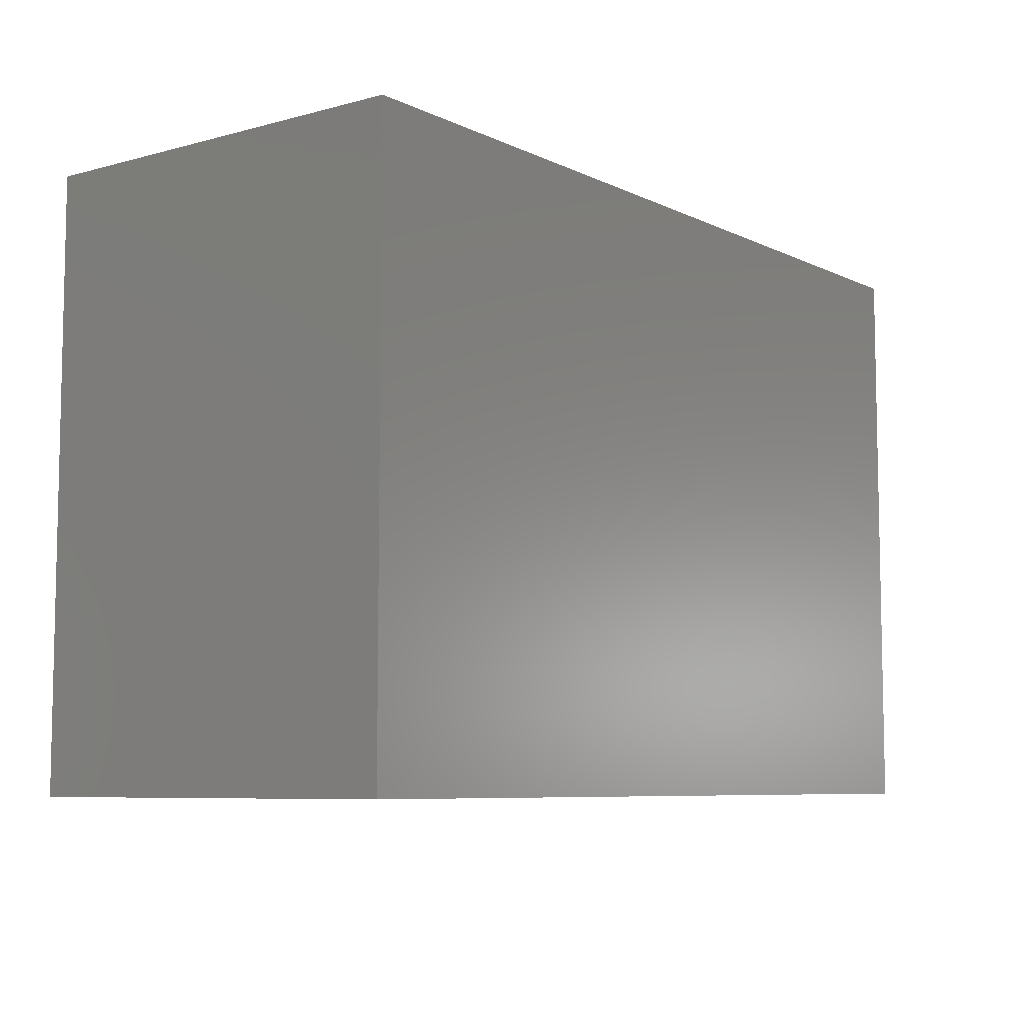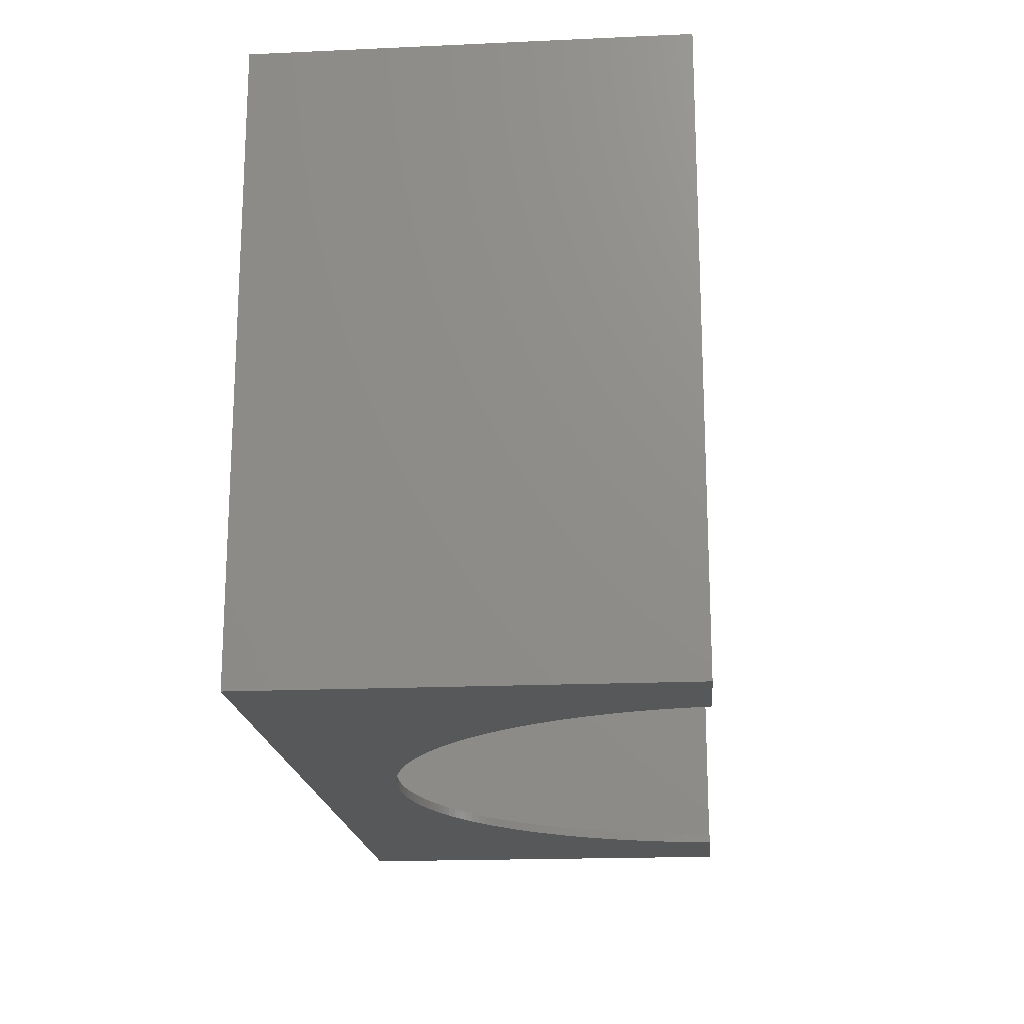
<metadata>
{"format":"stl","ext":"stl","renderer":"f3d","projection":"perspective","resolution":1024,"background":"white","views":[{"elev":-7.3,"azim":127.3,"up":"+Y"},{"elev":-18.4,"azim":-85.0,"up":"+Y"}]}
</metadata>
<code>
# stl→obj: 396 verts, 788 faces
v 0 0 0
v 0 68 46
v 0 68 0
v 0 0 46
v 102 68 46
v 101 67 46
v 102 0 46
v 89.8 68 46
v 89.8 67 46
v 101 1 46
v 89.8 0 46
v 89.8 1 46
v 10.2 68 46
v 1 67 46
v 10.2 67 46
v 1 1 46
v 10.2 0 46
v 10.2 1 46
v 102 68 0
v 102 0 0
v 89.68 68 44.99
v 89.51 68 43.74
v 89.29 68 42.5
v 89.04 68 41.27
v 88.74 68 40.05
v 88.41 68 38.84
v 88.04 68 37.64
v 87.64 68 36.45
v 87.19 68 35.27
v 86.71 68 34.11
v 86.19 68 32.97
v 85.64 68 31.84
v 85.05 68 30.73
v 84.43 68 29.64
v 83.77 68 28.57
v 83.08 68 27.52
v 82.36 68 26.49
v 81.61 68 25.48
v 80.82 68 24.5
v 80 68 23.55
v 79.16 68 22.62
v 51.26 68 10.02
v 50 68 10
v 52.51 68 10.08
v 53.76 68 10.18
v 55.01 68 10.32
v 56.26 68 10.49
v 57.5 68 10.71
v 58.73 68 10.96
v 59.95 68 11.26
v 61.16 68 11.59
v 62.36 68 11.96
v 63.55 68 12.36
v 64.72 68 12.81
v 65.89 68 13.29
v 67.03 68 13.81
v 68.16 68 14.36
v 69.27 68 14.95
v 70.36 68 15.57
v 71.43 68 16.23
v 72.48 68 16.92
v 73.51 68 17.64
v 74.52 68 18.39
v 75.5 68 19.18
v 76.45 68 20
v 77.38 68 20.84
v 78.28 68 21.72
v 10.32 68 44.99
v 10.49 68 43.74
v 10.71 68 42.5
v 10.96 68 41.27
v 11.26 68 40.05
v 11.59 68 38.84
v 11.96 68 37.64
v 12.36 68 36.45
v 12.81 68 35.27
v 13.29 68 34.11
v 13.81 68 32.97
v 14.36 68 31.84
v 14.95 68 30.73
v 15.57 68 29.64
v 16.23 68 28.57
v 16.92 68 27.52
v 17.64 68 26.49
v 18.39 68 25.48
v 19.18 68 24.5
v 20 68 23.55
v 48.74 68 10.02
v 47.49 68 10.08
v 46.24 68 10.18
v 44.99 68 10.32
v 43.74 68 10.49
v 20.84 68 22.62
v 21.72 68 21.72
v 22.62 68 20.84
v 23.55 68 20
v 24.5 68 19.18
v 25.48 68 18.39
v 26.49 68 17.64
v 27.52 68 16.92
v 28.57 68 16.23
v 29.64 68 15.57
v 30.73 68 14.95
v 31.84 68 14.36
v 32.97 68 13.81
v 34.11 68 13.29
v 35.27 68 12.81
v 36.45 68 12.36
v 37.64 68 11.96
v 38.84 68 11.59
v 40.05 68 11.26
v 41.27 68 10.96
v 42.5 68 10.71
v 10.32 0 44.99
v 10.49 0 43.74
v 10.71 0 42.5
v 10.96 0 41.27
v 11.26 0 40.05
v 11.59 0 38.84
v 11.96 0 37.64
v 12.36 0 36.45
v 12.81 0 35.27
v 13.29 0 34.11
v 13.81 0 32.97
v 14.36 0 31.84
v 14.95 0 30.73
v 15.57 0 29.64
v 16.23 0 28.57
v 16.92 0 27.52
v 17.64 0 26.49
v 18.39 0 25.48
v 19.18 0 24.5
v 48.74 0 10.02
v 50 0 10
v 47.49 0 10.08
v 46.24 0 10.18
v 44.99 0 10.32
v 43.74 0 10.49
v 42.5 0 10.71
v 41.27 0 10.96
v 40.05 0 11.26
v 38.84 0 11.59
v 37.64 0 11.96
v 36.45 0 12.36
v 35.27 0 12.81
v 34.11 0 13.29
v 32.97 0 13.81
v 31.84 0 14.36
v 30.73 0 14.95
v 29.64 0 15.57
v 28.57 0 16.23
v 27.52 0 16.92
v 26.49 0 17.64
v 25.48 0 18.39
v 24.5 0 19.18
v 23.55 0 20
v 22.62 0 20.84
v 21.72 0 21.72
v 20.84 0 22.62
v 20 0 23.55
v 89.68 0 44.99
v 89.51 0 43.74
v 89.29 0 42.5
v 89.04 0 41.27
v 88.74 0 40.05
v 88.41 0 38.84
v 88.04 0 37.64
v 87.64 0 36.45
v 87.19 0 35.27
v 86.71 0 34.11
v 86.19 0 32.97
v 85.64 0 31.84
v 85.05 0 30.73
v 84.43 0 29.64
v 83.77 0 28.57
v 83.08 0 27.52
v 82.36 0 26.49
v 81.61 0 25.48
v 80.82 0 24.5
v 80 0 23.55
v 79.16 0 22.62
v 78.28 0 21.72
v 51.26 0 10.02
v 52.51 0 10.08
v 53.76 0 10.18
v 55.01 0 10.32
v 56.26 0 10.49
v 77.38 0 20.84
v 76.45 0 20
v 75.5 0 19.18
v 74.52 0 18.39
v 73.51 0 17.64
v 72.48 0 16.92
v 71.43 0 16.23
v 70.36 0 15.57
v 69.27 0 14.95
v 68.16 0 14.36
v 67.03 0 13.81
v 65.89 0 13.29
v 64.72 0 12.81
v 63.55 0 12.36
v 62.36 0 11.96
v 61.16 0 11.59
v 59.95 0 11.26
v 58.73 0 10.96
v 57.5 0 10.71
v 1 67 1
v 1 1 1
v 101 1 1
v 101 67 1
v 89.68 1 44.99
v 89.51 1 43.74
v 89.29 1 42.5
v 89.04 1 41.27
v 88.74 1 40.05
v 88.41 1 38.84
v 88.04 1 37.64
v 87.64 1 36.45
v 87.19 1 35.27
v 86.71 1 34.11
v 86.19 1 32.97
v 85.64 1 31.84
v 85.05 1 30.73
v 84.43 1 29.64
v 83.77 1 28.57
v 83.08 1 27.52
v 82.36 1 26.49
v 81.61 1 25.48
v 80.82 1 24.5
v 80 1 23.55
v 51.26 1 10.02
v 50 1 10
v 52.51 1 10.08
v 53.76 1 10.18
v 55.01 1 10.32
v 56.26 1 10.49
v 57.5 1 10.71
v 58.73 1 10.96
v 59.95 1 11.26
v 61.16 1 11.59
v 62.36 1 11.96
v 63.55 1 12.36
v 64.72 1 12.81
v 65.89 1 13.29
v 67.03 1 13.81
v 68.16 1 14.36
v 69.27 1 14.95
v 70.36 1 15.57
v 71.43 1 16.23
v 72.48 1 16.92
v 73.51 1 17.64
v 74.52 1 18.39
v 75.5 1 19.18
v 76.45 1 20
v 77.38 1 20.84
v 78.28 1 21.72
v 79.16 1 22.62
v 10.32 1 44.99
v 10.49 1 43.74
v 10.71 1 42.5
v 10.96 1 41.27
v 11.26 1 40.05
v 11.59 1 38.84
v 11.96 1 37.64
v 12.36 1 36.45
v 12.81 1 35.27
v 13.29 1 34.11
v 13.81 1 32.97
v 14.36 1 31.84
v 14.95 1 30.73
v 15.57 1 29.64
v 16.23 1 28.57
v 16.92 1 27.52
v 17.64 1 26.49
v 18.39 1 25.48
v 19.18 1 24.5
v 48.74 1 10.02
v 47.49 1 10.08
v 46.24 1 10.18
v 44.99 1 10.32
v 20 1 23.55
v 20.84 1 22.62
v 21.72 1 21.72
v 22.62 1 20.84
v 23.55 1 20
v 24.5 1 19.18
v 25.48 1 18.39
v 26.49 1 17.64
v 27.52 1 16.92
v 28.57 1 16.23
v 29.64 1 15.57
v 30.73 1 14.95
v 31.84 1 14.36
v 32.97 1 13.81
v 34.11 1 13.29
v 35.27 1 12.81
v 36.45 1 12.36
v 37.64 1 11.96
v 38.84 1 11.59
v 40.05 1 11.26
v 41.27 1 10.96
v 42.5 1 10.71
v 43.74 1 10.49
v 10.32 67 44.99
v 10.49 67 43.74
v 10.71 67 42.5
v 10.96 67 41.27
v 11.26 67 40.05
v 11.59 67 38.84
v 11.96 67 37.64
v 12.36 67 36.45
v 12.81 67 35.27
v 13.29 67 34.11
v 13.81 67 32.97
v 14.36 67 31.84
v 14.95 67 30.73
v 15.57 67 29.64
v 16.23 67 28.57
v 16.92 67 27.52
v 17.64 67 26.49
v 18.39 67 25.48
v 48.74 67 10.02
v 50 67 10
v 47.49 67 10.08
v 46.24 67 10.18
v 44.99 67 10.32
v 43.74 67 10.49
v 42.5 67 10.71
v 41.27 67 10.96
v 40.05 67 11.26
v 38.84 67 11.59
v 37.64 67 11.96
v 36.45 67 12.36
v 35.27 67 12.81
v 34.11 67 13.29
v 32.97 67 13.81
v 31.84 67 14.36
v 30.73 67 14.95
v 29.64 67 15.57
v 28.57 67 16.23
v 27.52 67 16.92
v 26.49 67 17.64
v 25.48 67 18.39
v 24.5 67 19.18
v 23.55 67 20
v 22.62 67 20.84
v 21.72 67 21.72
v 20.84 67 22.62
v 20 67 23.55
v 19.18 67 24.5
v 89.68 67 44.99
v 89.51 67 43.74
v 89.29 67 42.5
v 89.04 67 41.27
v 88.74 67 40.05
v 88.41 67 38.84
v 88.04 67 37.64
v 87.64 67 36.45
v 87.19 67 35.27
v 86.71 67 34.11
v 86.19 67 32.97
v 85.64 67 31.84
v 85.05 67 30.73
v 84.43 67 29.64
v 83.77 67 28.57
v 83.08 67 27.52
v 82.36 67 26.49
v 81.61 67 25.48
v 80.82 67 24.5
v 80 67 23.55
v 79.16 67 22.62
v 51.26 67 10.02
v 52.51 67 10.08
v 53.76 67 10.18
v 55.01 67 10.32
v 78.28 67 21.72
v 77.38 67 20.84
v 76.45 67 20
v 75.5 67 19.18
v 74.52 67 18.39
v 73.51 67 17.64
v 72.48 67 16.92
v 71.43 67 16.23
v 70.36 67 15.57
v 69.27 67 14.95
v 68.16 67 14.36
v 67.03 67 13.81
v 65.89 67 13.29
v 64.72 67 12.81
v 63.55 67 12.36
v 62.36 67 11.96
v 61.16 67 11.59
v 59.95 67 11.26
v 58.73 67 10.96
v 57.5 67 10.71
v 56.26 67 10.49
f 1 2 3
f 2 1 4
f 5 6 7
f 8 6 5
f 6 8 9
f 10 7 6
f 11 10 12
f 10 11 7
f 13 14 15
f 14 2 16
f 2 14 13
f 16 17 18
f 16 4 17
f 4 16 2
f 7 19 5
f 19 7 20
f 5 21 8
f 5 22 21
f 5 23 22
f 5 24 23
f 5 25 24
f 5 26 25
f 5 27 26
f 5 28 27
f 5 29 28
f 5 30 29
f 5 31 30
f 19 31 5
f 31 19 32
f 32 19 33
f 33 19 34
f 34 19 35
f 35 19 36
f 36 19 37
f 37 19 38
f 38 19 39
f 39 19 40
f 40 19 41
f 42 19 43
f 44 19 42
f 45 19 44
f 46 19 45
f 47 19 46
f 48 19 47
f 49 19 48
f 50 19 49
f 51 19 50
f 52 19 51
f 53 19 52
f 54 19 53
f 55 19 54
f 56 19 55
f 57 19 56
f 58 19 57
f 59 19 58
f 60 19 59
f 61 19 60
f 62 19 61
f 63 19 62
f 64 19 63
f 65 19 64
f 66 19 65
f 67 19 66
f 41 19 67
f 68 2 13
f 69 2 68
f 70 2 69
f 71 2 70
f 72 2 71
f 73 2 72
f 74 2 73
f 75 2 74
f 76 2 75
f 77 2 76
f 78 2 77
f 3 78 79
f 3 79 80
f 3 80 81
f 3 81 82
f 3 82 83
f 3 83 84
f 3 84 85
f 3 85 86
f 3 86 87
f 3 43 19
f 43 3 88
f 88 3 89
f 89 3 90
f 90 3 91
f 91 3 92
f 78 3 2
f 93 3 87
f 94 3 93
f 95 3 94
f 96 3 95
f 97 3 96
f 98 3 97
f 99 3 98
f 100 3 99
f 101 3 100
f 102 3 101
f 103 3 102
f 104 3 103
f 105 3 104
f 106 3 105
f 107 3 106
f 108 3 107
f 109 3 108
f 110 3 109
f 111 3 110
f 112 3 111
f 113 3 112
f 92 3 113
f 1 19 20
f 19 1 3
f 4 114 17
f 4 115 114
f 4 116 115
f 4 117 116
f 4 118 117
f 4 119 118
f 4 120 119
f 4 121 120
f 4 122 121
f 4 123 122
f 4 124 123
f 1 124 4
f 124 1 125
f 125 1 126
f 126 1 127
f 127 1 128
f 128 1 129
f 129 1 130
f 130 1 131
f 131 1 132
f 133 1 134
f 135 1 133
f 136 1 135
f 137 1 136
f 138 1 137
f 139 1 138
f 140 1 139
f 141 1 140
f 142 1 141
f 143 1 142
f 144 1 143
f 145 1 144
f 146 1 145
f 147 1 146
f 148 1 147
f 149 1 148
f 150 1 149
f 151 1 150
f 152 1 151
f 153 1 152
f 154 1 153
f 155 1 154
f 156 1 155
f 157 1 156
f 158 1 157
f 159 1 158
f 160 1 159
f 132 1 160
f 161 7 11
f 162 7 161
f 163 7 162
f 164 7 163
f 165 7 164
f 166 7 165
f 167 7 166
f 168 7 167
f 169 7 168
f 170 7 169
f 171 7 170
f 20 171 172
f 20 172 173
f 20 173 174
f 20 174 175
f 20 175 176
f 20 176 177
f 20 177 178
f 20 178 179
f 20 179 180
f 20 180 181
f 20 181 182
f 20 134 1
f 134 20 183
f 183 20 184
f 184 20 185
f 185 20 186
f 186 20 187
f 171 20 7
f 188 20 182
f 189 20 188
f 190 20 189
f 191 20 190
f 192 20 191
f 193 20 192
f 194 20 193
f 195 20 194
f 196 20 195
f 197 20 196
f 198 20 197
f 199 20 198
f 200 20 199
f 201 20 200
f 202 20 201
f 203 20 202
f 204 20 203
f 205 20 204
f 206 20 205
f 187 20 206
f 16 207 14
f 207 16 208
f 209 6 210
f 6 209 10
f 207 209 210
f 209 207 208
f 10 211 12
f 10 212 211
f 10 213 212
f 10 214 213
f 10 215 214
f 10 216 215
f 10 217 216
f 10 218 217
f 10 219 218
f 10 220 219
f 10 221 220
f 209 221 10
f 221 209 222
f 222 209 223
f 223 209 224
f 224 209 225
f 225 209 226
f 226 209 227
f 227 209 228
f 228 209 229
f 229 209 230
f 231 209 232
f 233 209 231
f 234 209 233
f 235 209 234
f 236 209 235
f 237 209 236
f 238 209 237
f 239 209 238
f 240 209 239
f 241 209 240
f 242 209 241
f 243 209 242
f 244 209 243
f 245 209 244
f 246 209 245
f 247 209 246
f 248 209 247
f 249 209 248
f 250 209 249
f 251 209 250
f 252 209 251
f 253 209 252
f 254 209 253
f 255 209 254
f 256 209 255
f 257 209 256
f 230 209 257
f 258 16 18
f 259 16 258
f 260 16 259
f 261 16 260
f 262 16 261
f 263 16 262
f 264 16 263
f 265 16 264
f 266 16 265
f 267 16 266
f 268 16 267
f 208 268 269
f 208 269 270
f 208 270 271
f 208 271 272
f 208 272 273
f 208 273 274
f 208 274 275
f 208 275 276
f 208 232 209
f 232 208 277
f 277 208 278
f 278 208 279
f 279 208 280
f 268 208 16
f 281 208 276
f 282 208 281
f 283 208 282
f 284 208 283
f 285 208 284
f 286 208 285
f 287 208 286
f 288 208 287
f 289 208 288
f 290 208 289
f 291 208 290
f 292 208 291
f 293 208 292
f 294 208 293
f 295 208 294
f 296 208 295
f 297 208 296
f 298 208 297
f 299 208 298
f 300 208 299
f 301 208 300
f 302 208 301
f 303 208 302
f 280 208 303
f 14 304 15
f 14 305 304
f 14 306 305
f 14 307 306
f 14 308 307
f 14 309 308
f 14 310 309
f 14 311 310
f 14 312 311
f 14 313 312
f 14 314 313
f 207 314 14
f 314 207 315
f 315 207 316
f 316 207 317
f 317 207 318
f 318 207 319
f 319 207 320
f 320 207 321
f 322 207 323
f 324 207 322
f 325 207 324
f 326 207 325
f 327 207 326
f 328 207 327
f 329 207 328
f 330 207 329
f 331 207 330
f 332 207 331
f 333 207 332
f 334 207 333
f 335 207 334
f 336 207 335
f 337 207 336
f 338 207 337
f 339 207 338
f 340 207 339
f 341 207 340
f 342 207 341
f 343 207 342
f 344 207 343
f 345 207 344
f 346 207 345
f 347 207 346
f 348 207 347
f 349 207 348
f 350 207 349
f 321 207 350
f 351 6 9
f 352 6 351
f 353 6 352
f 354 6 353
f 355 6 354
f 356 6 355
f 357 6 356
f 358 6 357
f 359 6 358
f 360 6 359
f 361 6 360
f 210 361 362
f 210 362 363
f 210 363 364
f 210 364 365
f 210 365 366
f 210 366 367
f 210 367 368
f 210 368 369
f 210 369 370
f 210 370 371
f 210 323 207
f 323 210 372
f 372 210 373
f 373 210 374
f 374 210 375
f 361 210 6
f 376 210 371
f 377 210 376
f 378 210 377
f 379 210 378
f 380 210 379
f 381 210 380
f 382 210 381
f 383 210 382
f 384 210 383
f 385 210 384
f 386 210 385
f 387 210 386
f 388 210 387
f 389 210 388
f 390 210 389
f 391 210 390
f 392 210 391
f 393 210 392
f 394 210 393
f 395 210 394
f 396 210 395
f 375 210 396
f 42 373 44
f 373 42 372
f 231 184 233
f 184 231 183
f 371 40 41
f 40 371 370
f 181 230 257
f 230 181 180
f 95 345 96
f 345 95 346
f 284 156 285
f 156 284 157
f 55 387 56
f 387 55 388
f 244 198 245
f 198 244 199
f 92 326 91
f 326 92 327
f 303 137 280
f 137 303 138
f 313 78 77
f 78 313 314
f 123 268 267
f 268 123 124
f 49 393 50
f 393 49 394
f 238 204 239
f 204 238 205
f 62 380 63
f 380 62 381
f 251 191 252
f 191 251 192
f 366 35 36
f 35 366 365
f 176 225 226
f 225 176 175
f 360 29 30
f 29 360 359
f 170 219 220
f 219 170 169
f 363 32 33
f 32 363 362
f 173 222 223
f 222 173 172
f 353 22 23
f 22 353 352
f 163 212 213
f 212 163 162
f 100 340 101
f 340 100 341
f 289 151 290
f 151 289 152
f 106 334 107
f 334 106 335
f 295 145 296
f 145 295 146
f 103 337 104
f 337 103 338
f 292 148 293
f 148 292 149
f 350 87 86
f 87 350 349
f 132 281 276
f 281 132 160
f 308 73 72
f 73 308 309
f 118 263 262
f 263 118 119
f 307 72 71
f 72 307 308
f 117 262 261
f 262 117 118
f 45 375 46
f 375 45 374
f 234 186 235
f 186 234 185
f 47 395 48
f 395 47 396
f 236 206 237
f 206 236 187
f 53 389 54
f 389 53 390
f 242 200 243
f 200 242 201
f 54 388 55
f 388 54 389
f 243 199 244
f 199 243 200
f 52 390 53
f 390 52 391
f 241 201 242
f 201 241 202
f 63 379 64
f 379 63 380
f 252 190 253
f 190 252 191
f 376 41 67
f 41 376 371
f 182 257 256
f 257 182 181
f 66 376 67
f 376 66 377
f 255 182 256
f 182 255 188
f 61 381 62
f 381 61 382
f 250 192 251
f 192 250 193
f 60 382 61
f 382 60 383
f 249 193 250
f 193 249 194
f 58 384 59
f 384 58 385
f 247 195 248
f 195 247 196
f 370 39 40
f 39 370 369
f 180 229 230
f 229 180 179
f 368 37 38
f 37 368 367
f 178 227 228
f 227 178 177
f 362 31 32
f 31 362 361
f 172 221 222
f 221 172 171
f 365 34 35
f 34 365 364
f 175 224 225
f 224 175 174
f 357 26 27
f 26 357 356
f 167 216 217
f 216 167 166
f 359 28 29
f 28 359 358
f 169 218 219
f 218 169 168
f 358 27 28
f 27 358 357
f 168 217 218
f 217 168 167
f 354 23 24
f 23 354 353
f 164 213 214
f 213 164 163
f 89 322 88
f 322 89 324
f 278 133 277
f 133 278 135
f 96 344 97
f 344 96 345
f 285 155 286
f 155 285 156
f 98 342 99
f 342 98 343
f 287 153 288
f 153 287 154
f 99 341 100
f 341 99 342
f 288 152 289
f 152 288 153
f 104 336 105
f 336 104 337
f 293 147 294
f 147 293 148
f 105 335 106
f 335 105 336
f 294 146 295
f 146 294 147
f 101 339 102
f 339 101 340
f 290 150 291
f 150 290 151
f 102 338 103
f 338 102 339
f 291 149 292
f 149 291 150
f 109 331 110
f 331 109 332
f 298 142 299
f 142 298 143
f 107 333 108
f 333 107 334
f 296 144 297
f 144 296 145
f 108 332 109
f 332 108 333
f 297 143 298
f 143 297 144
f 112 328 113
f 328 112 329
f 301 139 302
f 139 301 140
f 90 324 89
f 324 90 325
f 279 135 278
f 135 279 136
f 91 325 90
f 325 91 326
f 280 136 279
f 136 280 137
f 316 81 80
f 81 316 317
f 126 271 270
f 271 126 127
f 314 79 78
f 79 314 315
f 124 269 268
f 269 124 125
f 94 346 95
f 346 94 347
f 283 157 284
f 157 283 158
f 349 93 87
f 93 349 348
f 160 282 281
f 282 160 159
f 348 94 93
f 94 348 347
f 159 283 282
f 283 159 158
f 315 80 79
f 80 315 316
f 125 270 269
f 270 125 126
f 319 84 83
f 84 319 320
f 129 274 273
f 274 129 130
f 320 85 84
f 85 320 321
f 130 275 274
f 275 130 131
f 321 86 85
f 86 321 350
f 131 276 275
f 276 131 132
f 310 75 74
f 75 310 311
f 120 265 264
f 265 120 121
f 311 76 75
f 76 311 312
f 121 266 265
f 266 121 122
f 312 77 76
f 77 312 313
f 122 267 266
f 267 122 123
f 309 74 73
f 74 309 310
f 119 264 263
f 264 119 120
f 305 70 69
f 70 305 306
f 115 260 259
f 260 115 116
f 306 71 70
f 71 306 307
f 116 261 260
f 261 116 117
f 17 258 18
f 258 17 114
f 15 68 13
f 68 15 304
f 304 69 68
f 69 304 305
f 114 259 258
f 259 114 115
f 44 374 45
f 374 44 373
f 233 185 234
f 185 233 184
f 46 396 47
f 396 46 375
f 235 187 236
f 187 235 186
f 48 394 49
f 394 48 395
f 237 205 238
f 205 237 206
f 50 392 51
f 392 50 393
f 239 203 240
f 203 239 204
f 51 391 52
f 391 51 392
f 240 202 241
f 202 240 203
f 64 378 65
f 378 64 379
f 253 189 254
f 189 253 190
f 65 377 66
f 377 65 378
f 254 188 255
f 188 254 189
f 59 383 60
f 383 59 384
f 248 194 249
f 194 248 195
f 56 386 57
f 386 56 387
f 245 197 246
f 197 245 198
f 57 385 58
f 385 57 386
f 246 196 247
f 196 246 197
f 369 38 39
f 38 369 368
f 179 228 229
f 228 179 178
f 367 36 37
f 36 367 366
f 177 226 227
f 226 177 176
f 361 30 31
f 30 361 360
f 171 220 221
f 220 171 170
f 364 33 34
f 33 364 363
f 174 223 224
f 223 174 173
f 356 25 26
f 25 356 355
f 166 215 216
f 215 166 165
f 355 24 25
f 24 355 354
f 165 214 215
f 214 165 164
f 352 21 22
f 21 352 351
f 162 211 212
f 211 162 161
f 161 12 211
f 12 161 11
f 351 8 21
f 8 351 9
f 97 343 98
f 343 97 344
f 286 154 287
f 154 286 155
f 110 330 111
f 330 110 331
f 299 141 300
f 141 299 142
f 111 329 112
f 329 111 330
f 300 140 301
f 140 300 141
f 113 327 92
f 327 113 328
f 302 138 303
f 138 302 139
f 88 323 43
f 323 88 322
f 277 134 232
f 134 277 133
f 43 372 42
f 372 43 323
f 232 183 231
f 183 232 134
f 317 82 81
f 82 317 318
f 127 272 271
f 272 127 128
f 318 83 82
f 83 318 319
f 128 273 272
f 273 128 129

</code>
